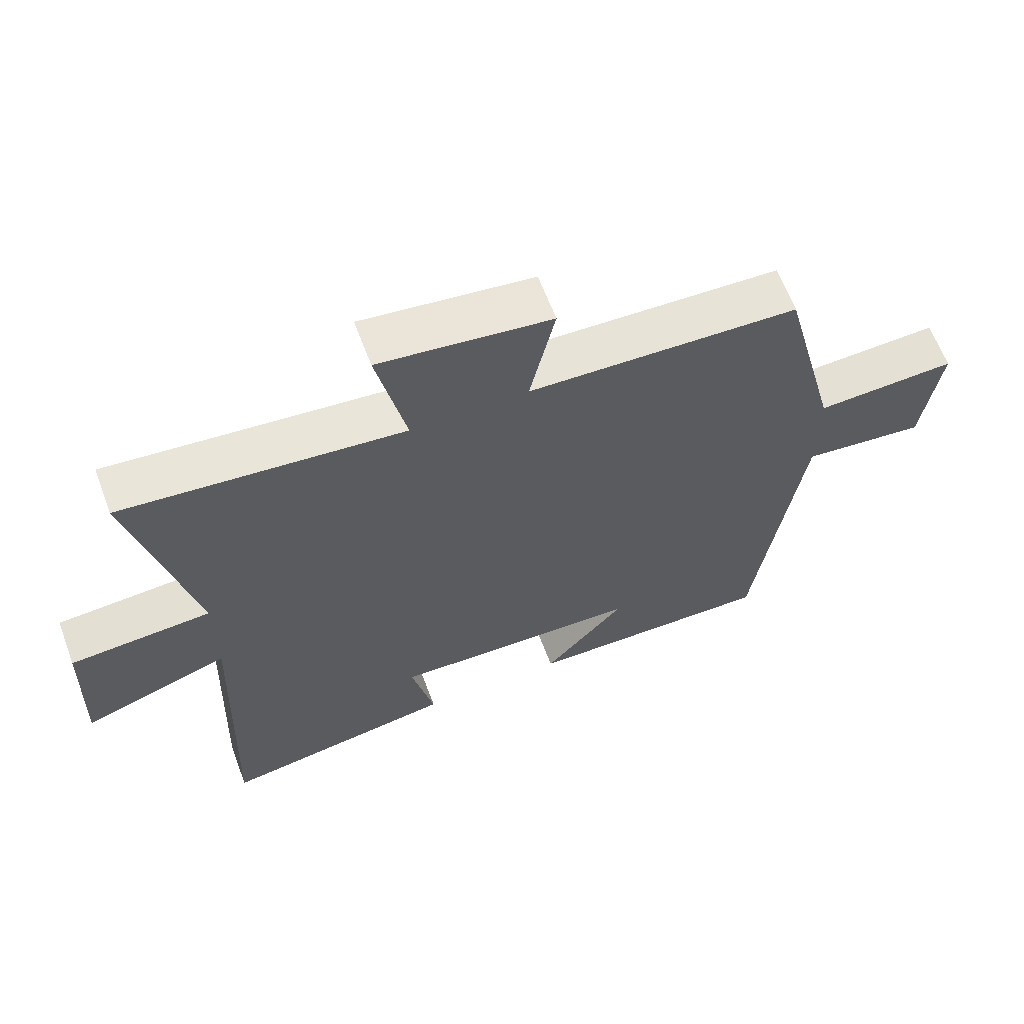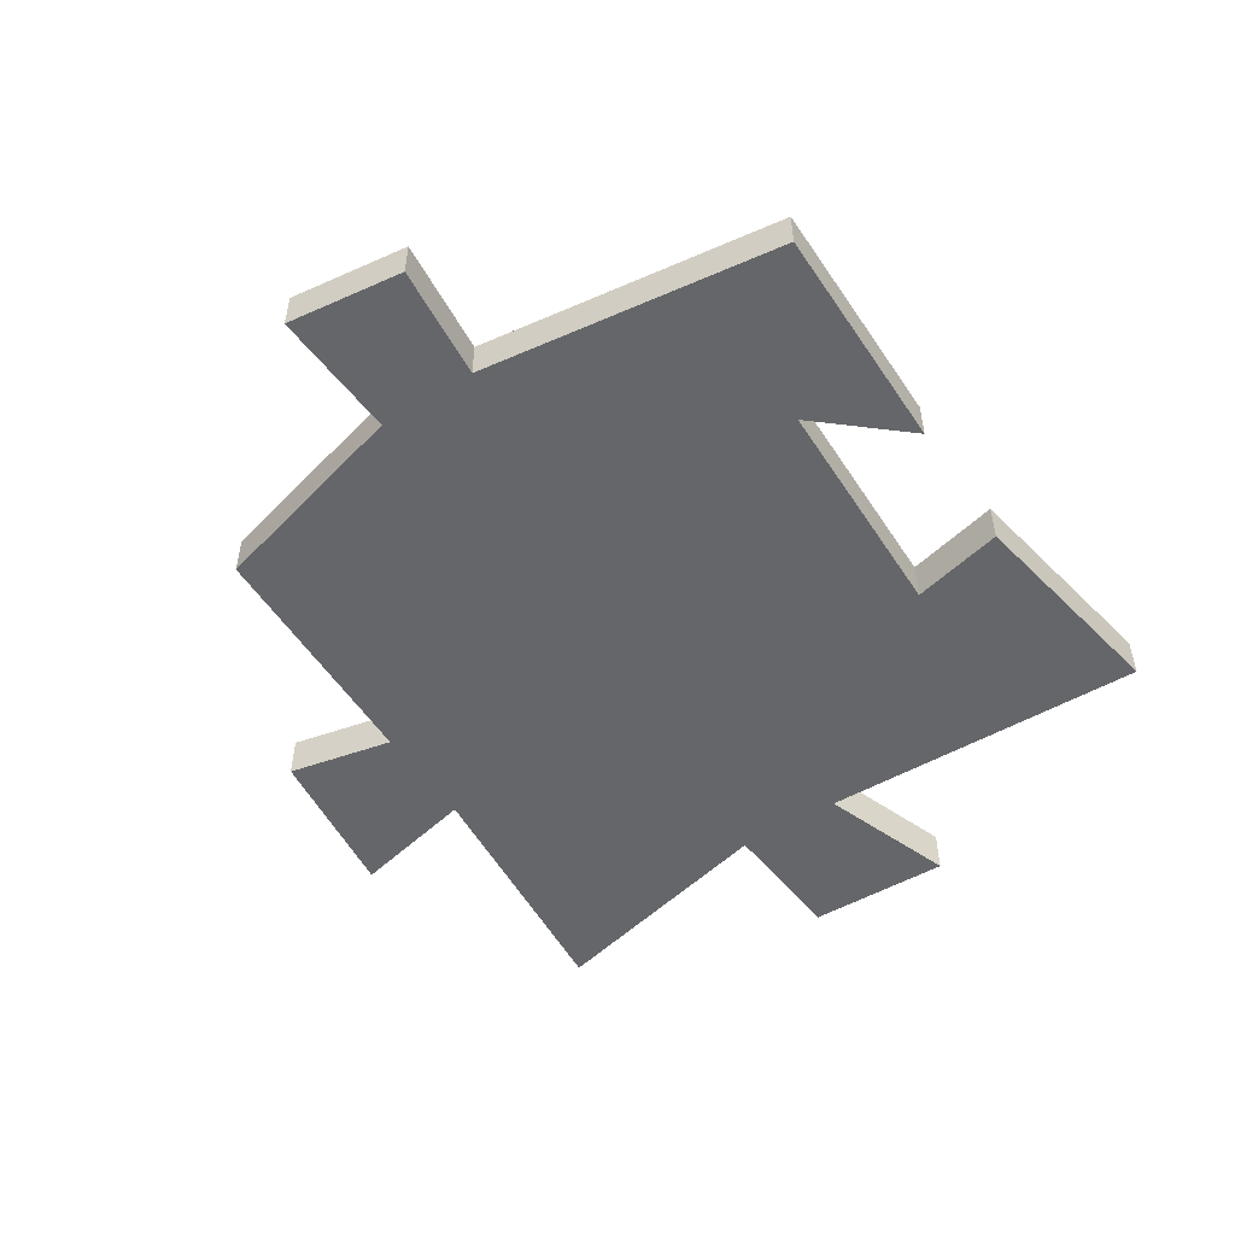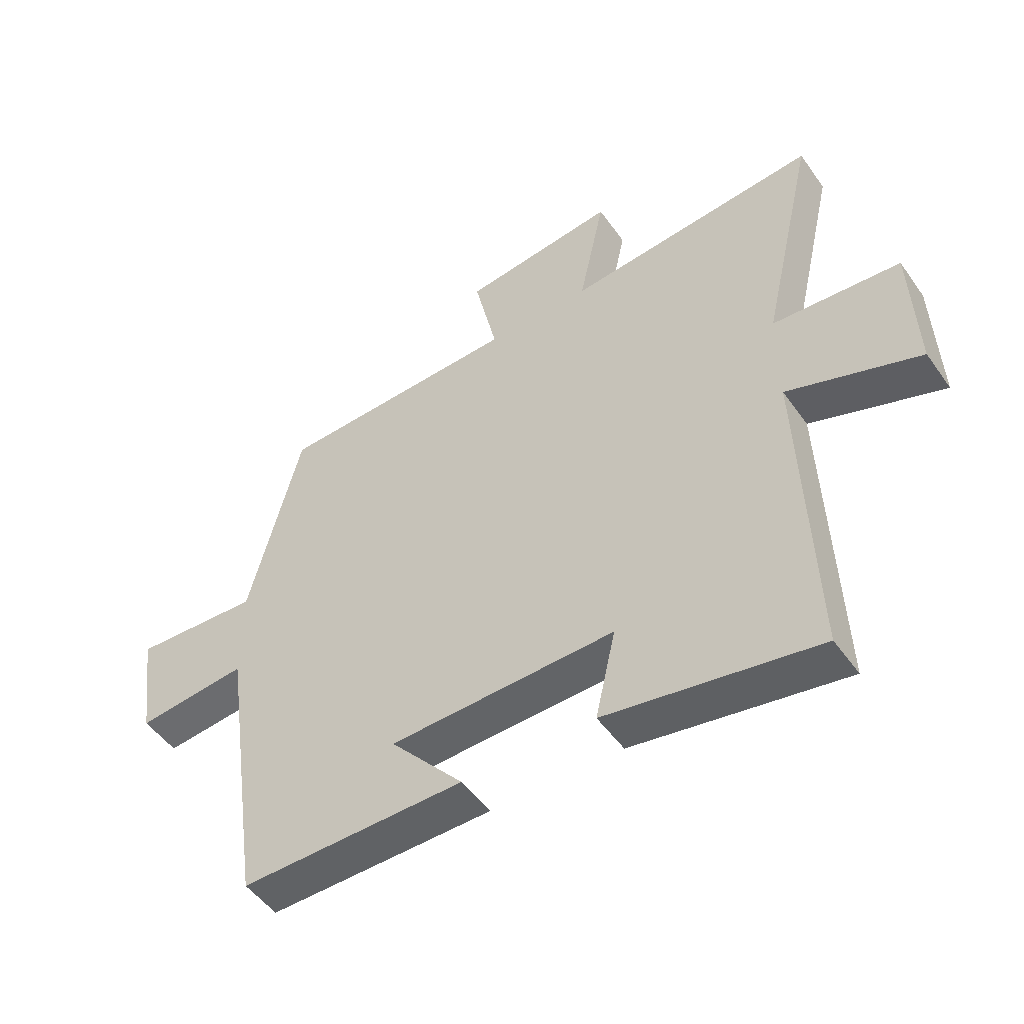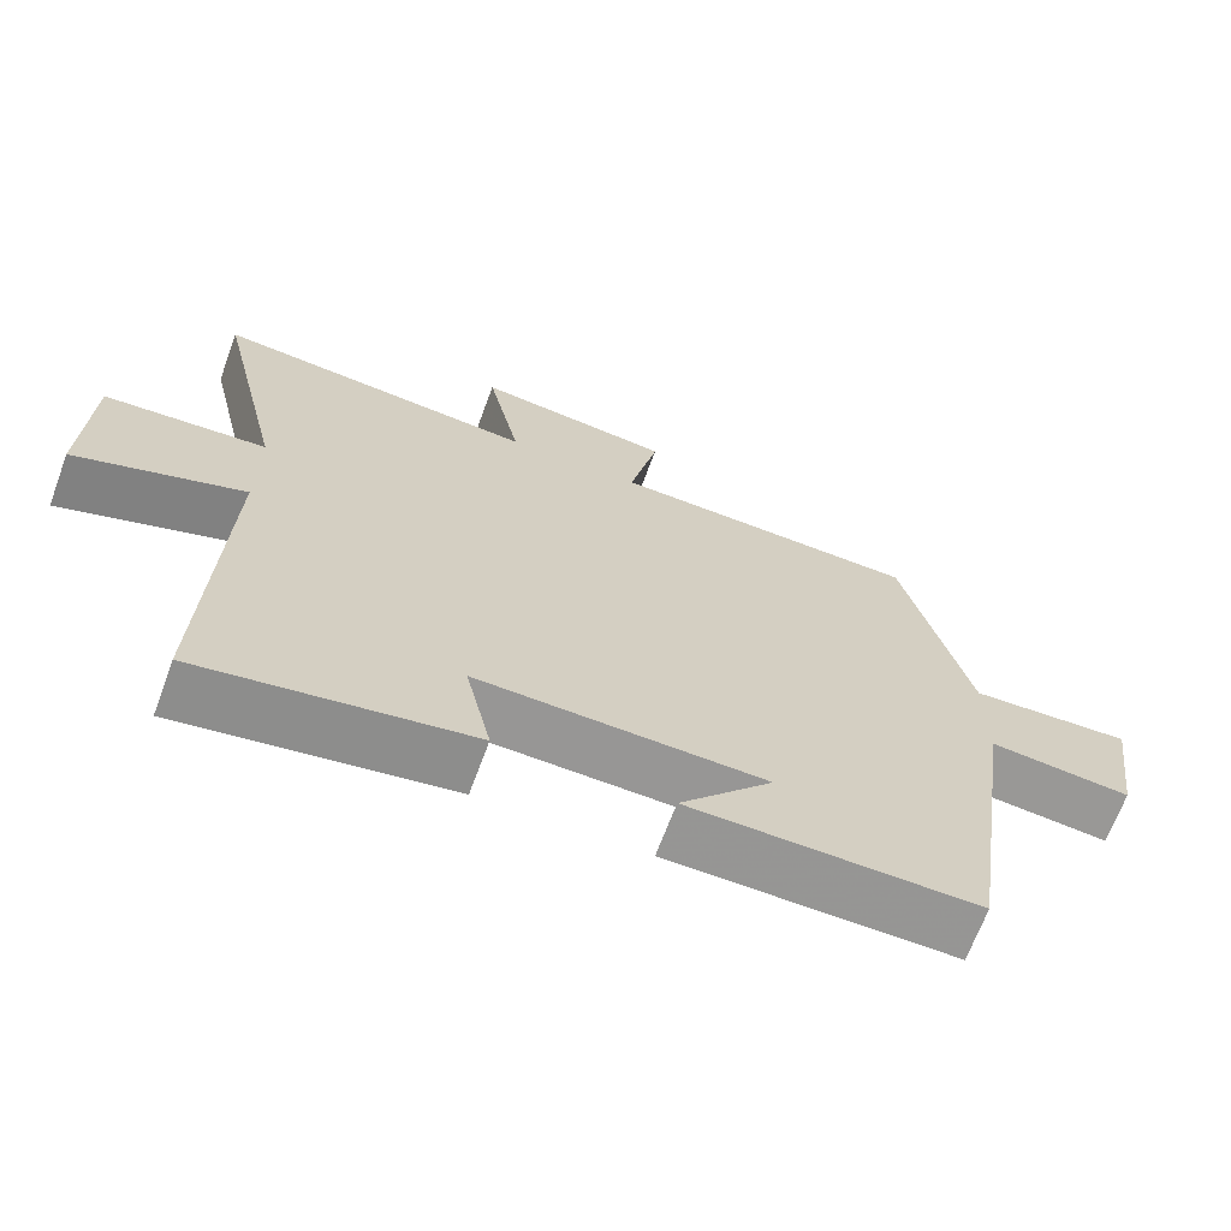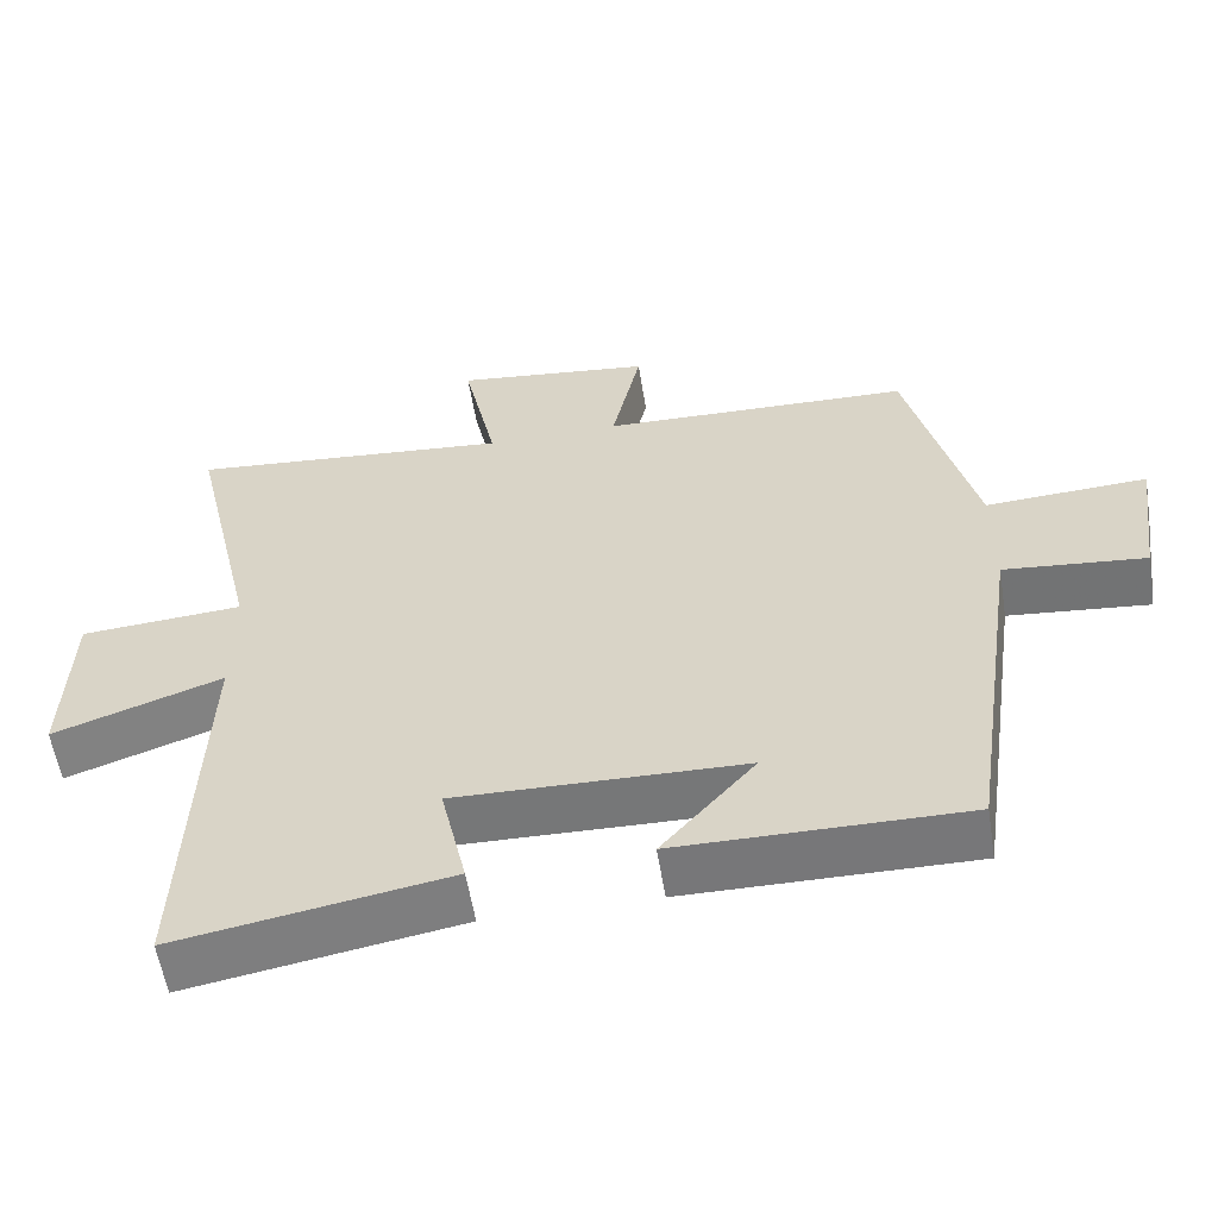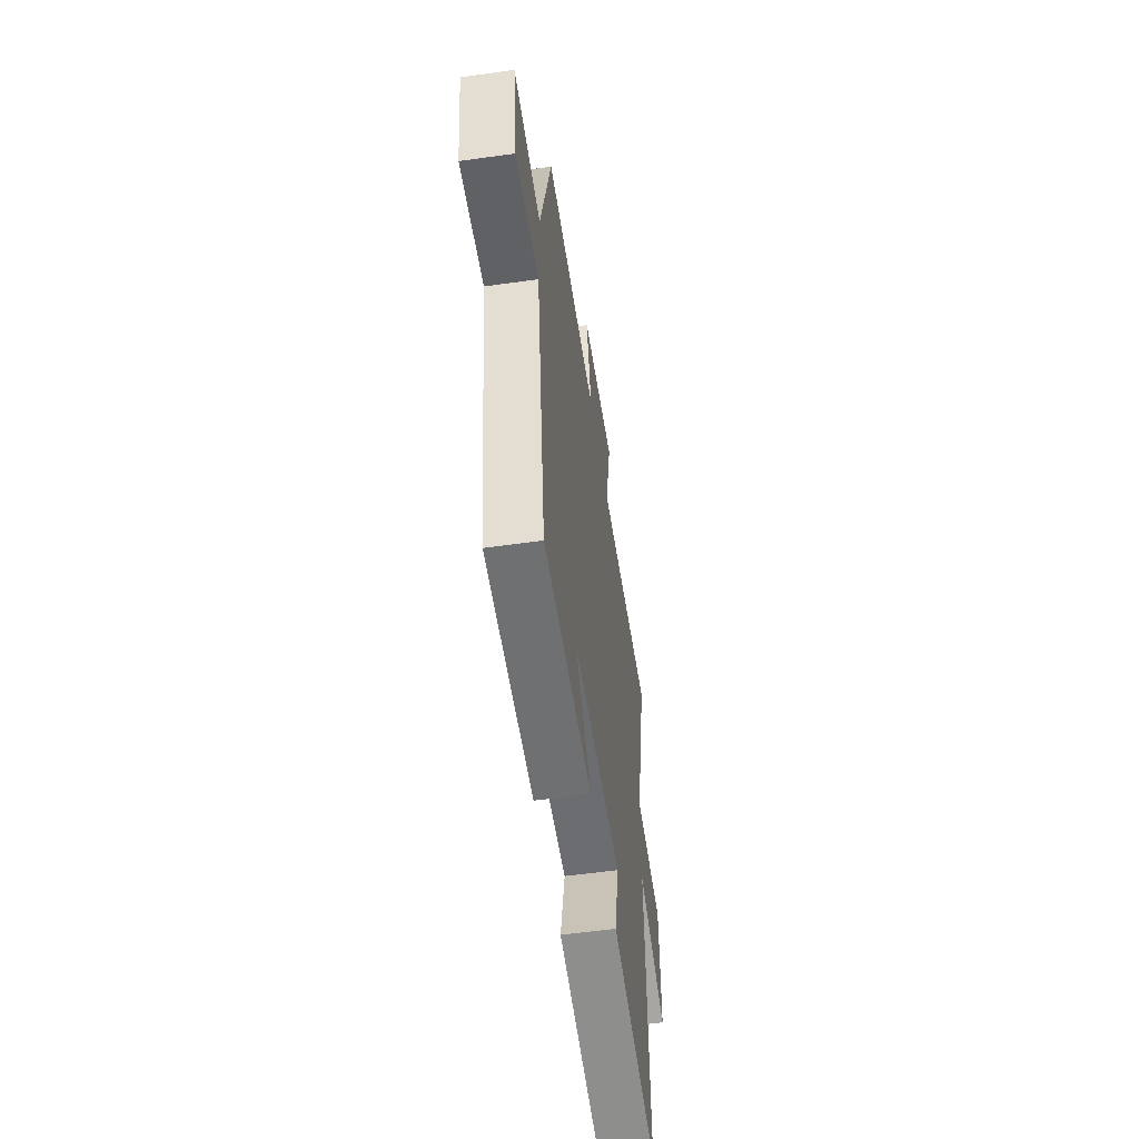
<metadata>
{"format":"obj","ext":"obj","renderer":"f3d","projection":"perspective","resolution":1024,"background":"white","views":[{"elev":63.2,"azim":-20.5,"up":"+Z"},{"elev":-51.7,"azim":123.5,"up":"+Y"},{"elev":-50.1,"azim":-146.0,"up":"+Z"},{"elev":-67.5,"azim":-20.3,"up":"+Z"},{"elev":-57.4,"azim":9.1,"up":"+Z"},{"elev":-55.5,"azim":98.4,"up":"+Z"}]}
</metadata>
<code>
v 0.43 0.07 -0.504
v 0.055 0.07 -0.5
v 0.177 0.07 -0.36
v -0.199 0.07 -0.35
v -0.165 0.07 -0.5
v -0.519 0.07 -0.56
v -0.5 0.07 -0.024
v -0.721 0.07 -0.101
v -0.713 0.07 0.131
v -0.5 0.07 0.146
v -0.591 0.07 0.54
v -0.169 0.07 0.5
v -0.213 0.07 0.704
v 0.045 0.07 0.672
v 0.007 0.07 0.5
v 0.413 0.07 0.486
v 0.5 0.07 0.145
v 0.711 0.07 0.156
v 0.685 0.07 -0.034
v 0.5 0.07 -0.015
v 0.43 0 -0.504
v 0.055 0 -0.5
v 0.177 0 -0.36
v -0.199 0 -0.35
v -0.165 0 -0.5
v -0.519 0 -0.56
v -0.5 0 -0.024
v -0.721 0 -0.101
v -0.713 0 0.131
v -0.5 0 0.146
v -0.591 0 0.54
v -0.169 0 0.5
v -0.213 0 0.704
v 0.045 0 0.672
v 0.007 0 0.5
v 0.413 0 0.486
v 0.5 0 0.145
v 0.711 0 0.156
v 0.685 0 -0.034
v 0.5 0 -0.015
f 17 18 19 20
f 15 16 17 20
f 15 20 1
f 12 13 14 15
f 12 15 1
f 10 11 12 1
f 7 8 9 10
f 4 5 6 7
f 3 4 7 10
f 1 2 3
f 1 3 10
f 40 39 38 37
f 40 37 36 35
f 21 40 35
f 35 34 33 32
f 21 35 32
f 21 32 31 30
f 30 29 28 27
f 27 26 25 24
f 30 27 24 23
f 23 22 21
f 30 23 21
f 1 21 22 2
f 2 22 23 3
f 3 23 24 4
f 4 24 25 5
f 5 25 26 6
f 6 26 27 7
f 7 27 28 8
f 8 28 29 9
f 9 29 30 10
f 10 30 31 11
f 11 31 32 12
f 12 32 33 13
f 13 33 34 14
f 14 34 35 15
f 15 35 36 16
f 16 36 37 17
f 17 37 38 18
f 18 38 39 19
f 19 39 40 20
f 20 40 21 1

</code>
